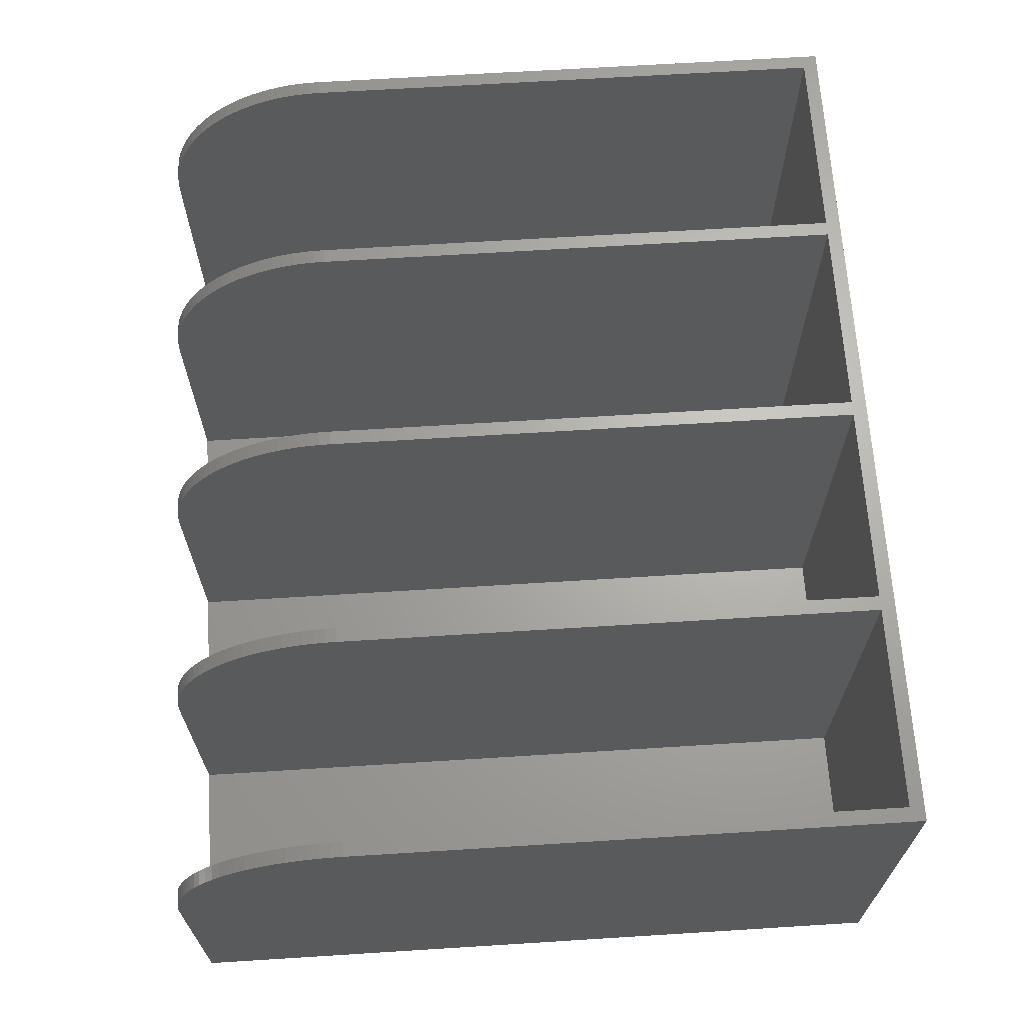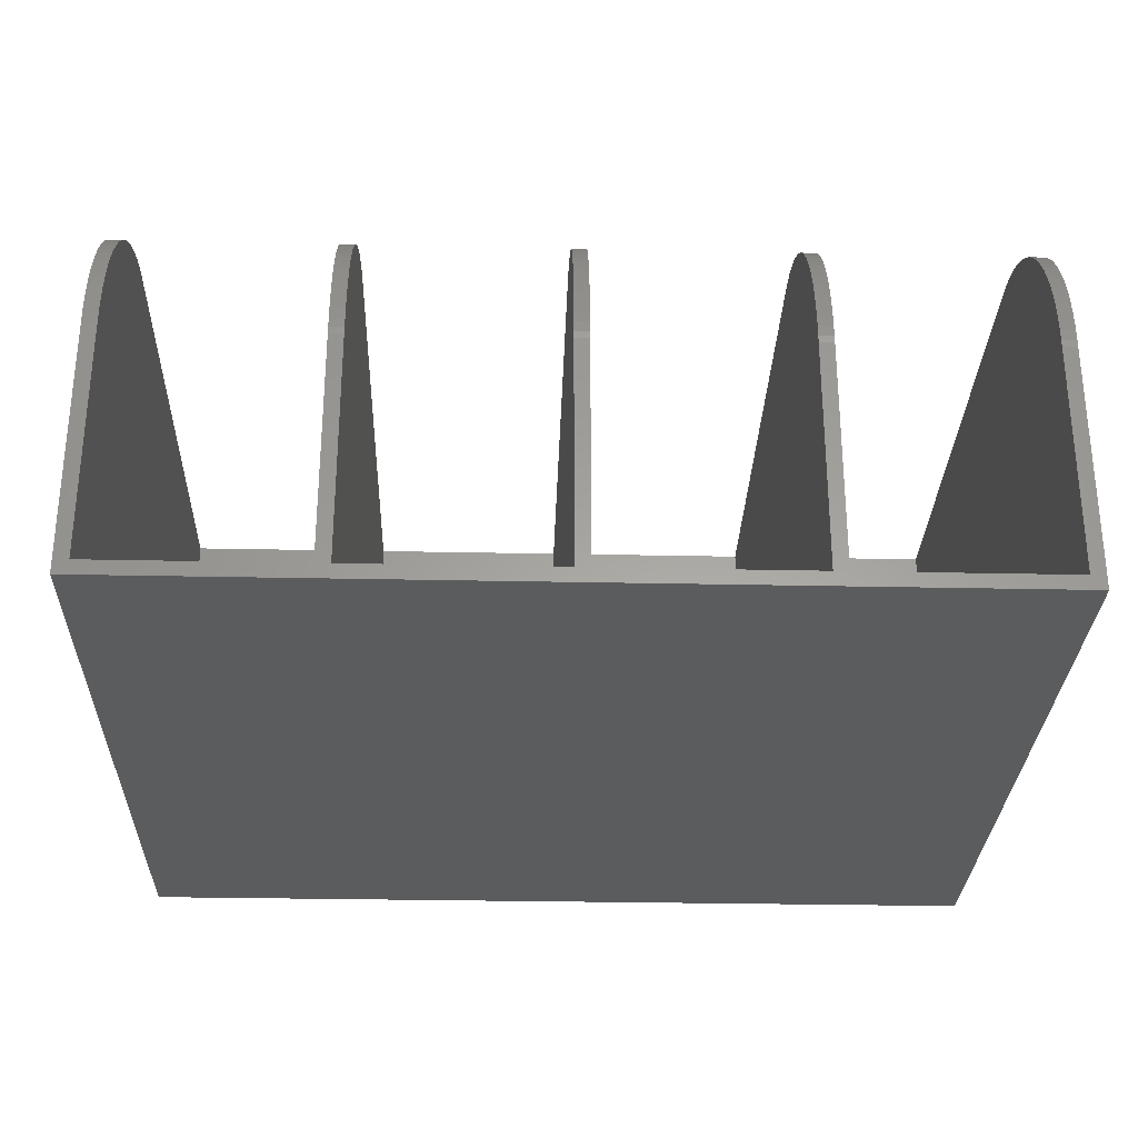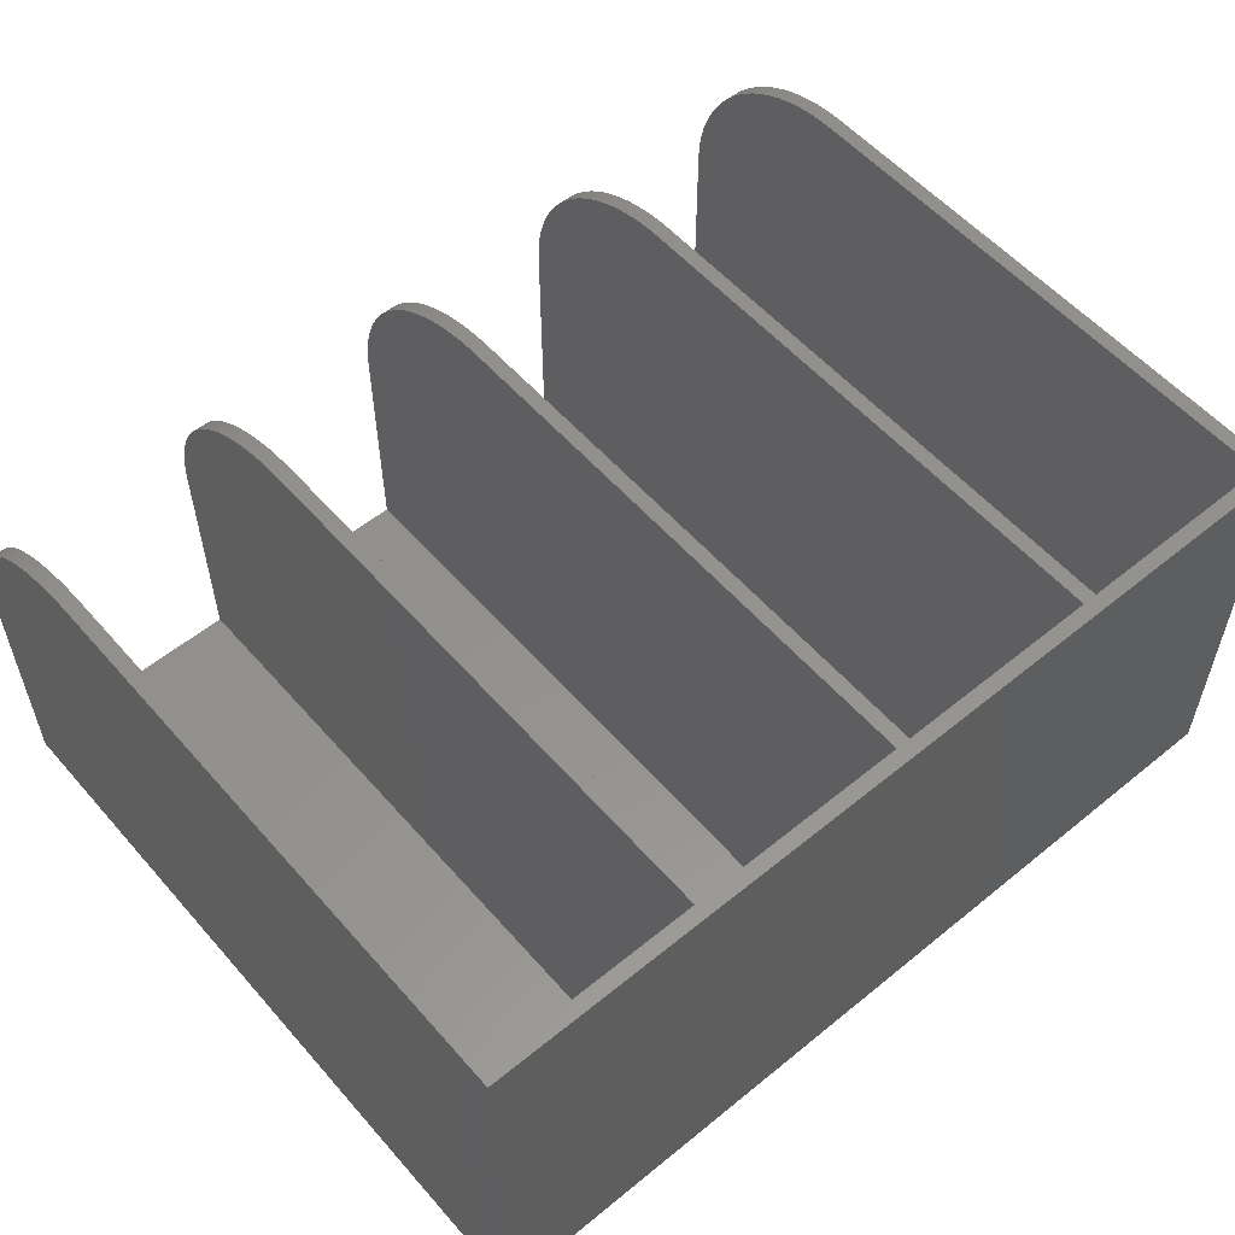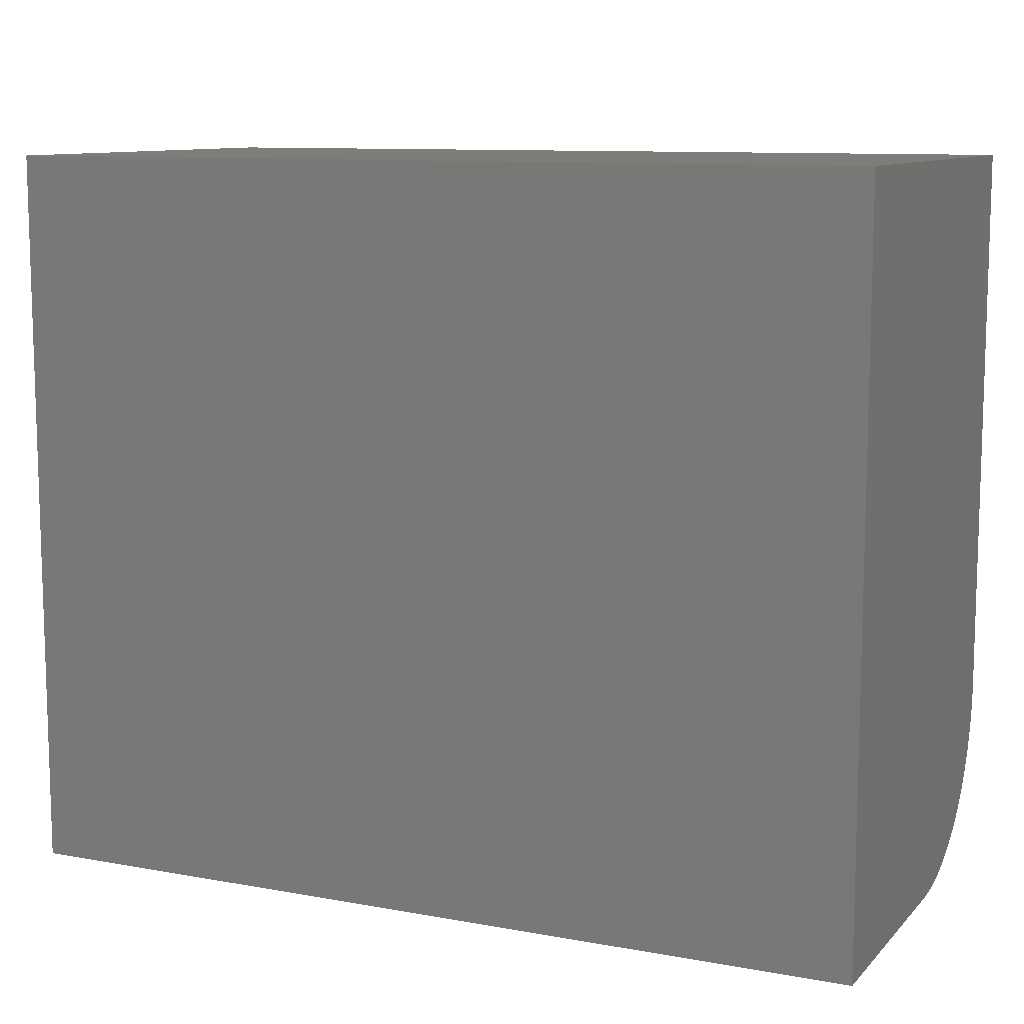
<metadata>
{"format":"stl","ext":"stl","renderer":"f3d","projection":"perspective","resolution":1024,"background":"white","views":[{"elev":66.3,"azim":86.4,"up":"+Z"},{"elev":-29.0,"azim":-1.8,"up":"+Z"},{"elev":55.9,"azim":139.5,"up":"+Z"},{"elev":10.3,"azim":-155.2,"up":"+Y"}]}
</metadata>
<code>
# stl→obj: 310 verts, 616 faces
v 0 102 0
v 0 25 60
v 0 102 60
v 0 0 0
v 0 0.03143 34
v 0 23.43 59.95
v 0 21.87 59.8
v 0 20.32 59.56
v 0 18.78 59.21
v 0 17.27 58.78
v 0 15.8 58.24
v 0 14.36 57.62
v 0 12.96 56.91
v 0 11.6 56.11
v 0 10.31 55.23
v 0 9.064 54.26
v 0 7.886 53.22
v 0 6.776 52.11
v 0 5.737 50.94
v 0 4.775 49.69
v 0 3.892 48.4
v 0 3.092 47.04
v 0 2.379 45.64
v 0 1.756 44.2
v 0 1.224 42.73
v 0 0.7854 41.22
v 0 0.4428 39.68
v 0 0.1971 38.13
v 0 0.04933 36.57
v 0 0 34
v 0 0 35
v 122 102 60
v 120 100 60
v 122 25 60
v 92 100 60
v 90 100 60
v 92 25 60
v 62 100 60
v 60 100 60
v 62 25 60
v 32 100 60
v 30 100 60
v 32 25 60
v 2 100 60
v 2 25 60
v 120 25 60
v 90 25 60
v 60 25 60
v 30 25 60
v 122 0.04933 36.57
v 122 0 35
v 122 0.03143 34
v 122 102 0
v 122 23.43 59.95
v 122 21.87 59.8
v 122 20.32 59.56
v 122 18.78 59.21
v 122 17.27 58.78
v 122 15.8 58.24
v 122 14.36 57.62
v 122 12.96 56.91
v 122 11.6 56.11
v 122 10.31 55.23
v 122 9.064 54.26
v 122 7.886 53.22
v 122 6.776 52.11
v 122 5.737 50.94
v 122 4.775 49.69
v 122 3.892 48.4
v 122 3.092 47.04
v 122 2.379 45.64
v 122 1.756 44.2
v 122 1.224 42.73
v 122 0.7854 41.22
v 122 0.4428 39.68
v 122 0.1971 38.13
v 122 0 0
v 122 0 34
v 2 0 2
v 2 0 34
v 30 0 2
v 32 0 2
v 60 0 2
v 62 0 2
v 90 0 2
v 92 0 2
v 32 0 34
v 30 0 34
v 62 0 34
v 60 0 34
v 92 0 34
v 90 0 34
v 120 0 2
v 120 0 34
v 2 0.03143 34
v 120 0.03143 34
v 30 0.03143 34
v 32 0.03143 34
v 60 0.03143 34
v 62 0.03143 34
v 90 0.03143 34
v 92 0.03143 34
v 120 23.43 59.95
v 120 21.87 59.8
v 2 21.87 59.8
v 2 23.43 59.95
v 30 23.43 59.95
v 32 21.87 59.8
v 32 23.43 59.95
v 30 21.87 59.8
v 60 23.43 59.95
v 62 21.87 59.8
v 62 23.43 59.95
v 60 21.87 59.8
v 90 23.43 59.95
v 92 21.87 59.8
v 92 23.43 59.95
v 90 21.87 59.8
v 120 17.27 58.78
v 120 15.8 58.24
v 2 15.8 58.24
v 2 17.27 58.78
v 30 17.27 58.78
v 32 15.8 58.24
v 32 17.27 58.78
v 30 15.8 58.24
v 60 17.27 58.78
v 62 15.8 58.24
v 62 17.27 58.78
v 60 15.8 58.24
v 90 17.27 58.78
v 92 15.8 58.24
v 92 17.27 58.78
v 90 15.8 58.24
v 2 6.776 52.11
v 2 5.737 50.94
v 120 5.737 50.94
v 120 6.776 52.11
v 30 5.737 50.94
v 32 6.776 52.11
v 30 6.776 52.11
v 32 5.737 50.94
v 60 5.737 50.94
v 62 6.776 52.11
v 60 6.776 52.11
v 62 5.737 50.94
v 90 5.737 50.94
v 92 6.776 52.11
v 90 6.776 52.11
v 92 5.737 50.94
v 120 3.092 47.04
v 120 3.892 48.4
v 2 3.892 48.4
v 2 3.092 47.04
v 30 3.092 47.04
v 32 3.892 48.4
v 30 3.892 48.4
v 32 3.092 47.04
v 60 3.092 47.04
v 62 3.892 48.4
v 60 3.892 48.4
v 62 3.092 47.04
v 90 3.092 47.04
v 92 3.892 48.4
v 90 3.892 48.4
v 92 3.092 47.04
v 120 20.32 59.56
v 120 18.78 59.21
v 2 18.78 59.21
v 2 20.32 59.56
v 30 20.32 59.56
v 32 18.78 59.21
v 32 20.32 59.56
v 30 18.78 59.21
v 60 20.32 59.56
v 62 18.78 59.21
v 62 20.32 59.56
v 60 18.78 59.21
v 90 20.32 59.56
v 92 18.78 59.21
v 92 20.32 59.56
v 90 18.78 59.21
v 120 14.36 57.62
v 2 14.36 57.62
v 32 14.36 57.62
v 30 14.36 57.62
v 62 14.36 57.62
v 60 14.36 57.62
v 92 14.36 57.62
v 90 14.36 57.62
v 120 4.775 49.69
v 2 4.775 49.69
v 32 4.775 49.69
v 30 4.775 49.69
v 62 4.775 49.69
v 60 4.775 49.69
v 92 4.775 49.69
v 90 4.775 49.69
v 2 2.379 45.64
v 120 2.379 45.64
v 30 2.379 45.64
v 32 2.379 45.64
v 60 2.379 45.64
v 62 2.379 45.64
v 90 2.379 45.64
v 92 2.379 45.64
v 2 1.756 44.2
v 2 1.224 42.73
v 120 1.224 42.73
v 120 1.756 44.2
v 30 1.224 42.73
v 32 1.756 44.2
v 30 1.756 44.2
v 32 1.224 42.73
v 60 1.224 42.73
v 62 1.756 44.2
v 60 1.756 44.2
v 62 1.224 42.73
v 90 1.224 42.73
v 92 1.756 44.2
v 90 1.756 44.2
v 92 1.224 42.73
v 2 0.4428 39.68
v 2 0.1971 38.13
v 120 0.1971 38.13
v 120 0.4428 39.68
v 30 0.1971 38.13
v 32 0.4428 39.68
v 30 0.4428 39.68
v 32 0.1971 38.13
v 60 0.1971 38.13
v 62 0.4428 39.68
v 60 0.4428 39.68
v 62 0.1971 38.13
v 90 0.1971 38.13
v 92 0.4428 39.68
v 90 0.4428 39.68
v 92 0.1971 38.13
v 120 0 35
v 2 0 35
v 32 0 35
v 30 0 35
v 62 0 35
v 60 0 35
v 92 0 35
v 90 0 35
v 120 0.04933 36.57
v 2 0.04933 36.57
v 32 0.04933 36.57
v 30 0.04933 36.57
v 62 0.04933 36.57
v 60 0.04933 36.57
v 92 0.04933 36.57
v 90 0.04933 36.57
v 2 12.96 56.91
v 120 12.96 56.91
v 32 12.96 56.91
v 30 12.96 56.91
v 62 12.96 56.91
v 60 12.96 56.91
v 92 12.96 56.91
v 90 12.96 56.91
v 2 7.886 53.22
v 120 7.886 53.22
v 32 7.886 53.22
v 30 7.886 53.22
v 62 7.886 53.22
v 60 7.886 53.22
v 92 7.886 53.22
v 90 7.886 53.22
v 120 9.064 54.26
v 2 9.064 54.26
v 30 9.064 54.26
v 32 9.064 54.26
v 60 9.064 54.26
v 62 9.064 54.26
v 90 9.064 54.26
v 92 9.064 54.26
v 120 0.7854 41.22
v 2 0.7854 41.22
v 30 0.7854 41.22
v 32 0.7854 41.22
v 60 0.7854 41.22
v 62 0.7854 41.22
v 90 0.7854 41.22
v 92 0.7854 41.22
v 120 11.6 56.11
v 2 11.6 56.11
v 32 11.6 56.11
v 30 11.6 56.11
v 62 11.6 56.11
v 60 11.6 56.11
v 92 11.6 56.11
v 90 11.6 56.11
v 2 10.31 55.23
v 120 10.31 55.23
v 30 10.31 55.23
v 32 10.31 55.23
v 60 10.31 55.23
v 62 10.31 55.23
v 90 10.31 55.23
v 92 10.31 55.23
v 2 100 2
v 30 100 2
v 32 100 2
v 60 100 2
v 62 100 2
v 90 100 2
v 92 100 2
v 120 100 2
f 1 2 3
f 4 2 1
f 5 2 4
f 2 5 6
f 6 5 7
f 7 5 8
f 9 5 10
f 10 5 11
f 11 5 12
f 12 5 13
f 13 5 14
f 14 5 15
f 15 5 16
f 16 5 17
f 17 5 18
f 18 5 19
f 19 5 20
f 20 5 21
f 21 5 22
f 22 5 23
f 23 5 24
f 24 5 25
f 25 5 26
f 26 5 27
f 27 5 28
f 28 5 29
f 8 5 9
f 5 4 30
f 29 5 31
f 32 33 34
f 32 35 33
f 35 36 37
f 32 36 35
f 32 38 36
f 38 39 40
f 32 39 38
f 3 39 32
f 41 42 43
f 39 3 41
f 41 3 42
f 42 3 44
f 2 44 3
f 44 2 45
f 34 33 46
f 37 36 47
f 40 39 48
f 43 42 49
f 50 51 52
f 34 53 32
f 52 34 54
f 52 54 55
f 52 55 56
f 52 56 57
f 52 57 58
f 52 58 59
f 52 59 60
f 52 60 61
f 52 61 62
f 52 62 63
f 52 63 64
f 52 64 65
f 52 65 66
f 52 66 67
f 52 67 68
f 52 68 69
f 52 69 70
f 52 70 71
f 52 71 72
f 52 72 73
f 52 73 74
f 52 74 75
f 52 75 76
f 52 76 50
f 34 52 77
f 77 52 78
f 34 77 53
f 4 53 77
f 53 4 1
f 30 79 80
f 4 81 79
f 81 4 82
f 82 4 83
f 83 4 84
f 77 84 4
f 84 77 85
f 85 77 86
f 4 79 30
f 81 87 88
f 87 81 82
f 83 89 90
f 89 83 84
f 85 91 92
f 91 85 86
f 93 78 94
f 93 77 78
f 86 77 93
f 53 3 32
f 3 53 1
f 5 80 95
f 80 5 30
f 96 78 52
f 78 96 94
f 97 87 98
f 87 97 88
f 99 89 100
f 89 99 90
f 101 91 102
f 91 101 92
f 103 55 54
f 55 103 104
f 6 105 106
f 105 6 7
f 107 108 109
f 108 107 110
f 111 112 113
f 112 111 114
f 115 116 117
f 116 115 118
f 119 59 58
f 59 119 120
f 10 121 122
f 121 10 11
f 123 124 125
f 124 123 126
f 127 128 129
f 128 127 130
f 131 132 133
f 132 131 134
f 2 106 45
f 106 2 6
f 46 54 34
f 54 46 103
f 49 109 43
f 109 49 107
f 48 113 40
f 113 48 111
f 47 117 37
f 117 47 115
f 19 135 18
f 135 19 136
f 137 66 138
f 66 137 67
f 139 140 141
f 140 139 142
f 143 144 145
f 144 143 146
f 147 148 149
f 148 147 150
f 151 69 152
f 69 151 70
f 22 153 21
f 153 22 154
f 155 156 157
f 156 155 158
f 159 160 161
f 160 159 162
f 163 164 165
f 164 163 166
f 167 57 56
f 57 167 168
f 8 169 170
f 169 8 9
f 171 172 173
f 172 171 174
f 175 176 177
f 176 175 178
f 179 180 181
f 180 179 182
f 120 60 59
f 60 120 183
f 11 184 121
f 184 11 12
f 126 185 124
f 185 126 186
f 130 187 128
f 187 130 188
f 134 189 132
f 189 134 190
f 152 68 191
f 68 152 69
f 21 192 20
f 192 21 153
f 157 193 194
f 193 157 156
f 161 195 196
f 195 161 160
f 165 197 198
f 197 165 164
f 23 154 22
f 154 23 199
f 200 70 151
f 70 200 71
f 201 158 155
f 158 201 202
f 203 162 159
f 162 203 204
f 205 166 163
f 166 205 206
f 25 207 24
f 207 25 208
f 209 72 210
f 72 209 73
f 211 212 213
f 212 211 214
f 215 216 217
f 216 215 218
f 219 220 221
f 220 219 222
f 28 223 27
f 223 28 224
f 225 75 226
f 75 225 76
f 227 228 229
f 228 227 230
f 231 232 233
f 232 231 234
f 235 236 237
f 236 235 238
f 96 51 239
f 51 96 52
f 5 240 31
f 240 5 95
f 97 241 242
f 241 97 98
f 99 243 244
f 243 99 100
f 101 245 246
f 245 101 102
f 239 50 247
f 50 239 51
f 31 248 29
f 248 31 240
f 242 249 250
f 249 242 241
f 244 251 252
f 251 244 243
f 246 253 254
f 253 246 245
f 12 255 184
f 255 12 13
f 183 61 60
f 61 183 256
f 186 257 185
f 257 186 258
f 188 259 187
f 259 188 260
f 190 261 189
f 261 190 262
f 18 263 17
f 263 18 135
f 138 65 264
f 65 138 66
f 141 265 266
f 265 141 140
f 145 267 268
f 267 145 144
f 149 269 270
f 269 149 148
f 271 65 64
f 65 271 264
f 16 263 272
f 263 16 17
f 273 265 274
f 265 273 266
f 275 267 276
f 267 275 268
f 277 269 278
f 269 277 270
f 104 56 55
f 56 104 167
f 7 170 105
f 170 7 8
f 110 173 108
f 173 110 171
f 114 177 112
f 177 114 175
f 118 181 116
f 181 118 179
f 9 122 169
f 122 9 10
f 168 58 57
f 58 168 119
f 174 125 172
f 125 174 123
f 178 129 176
f 129 178 127
f 182 133 180
f 133 182 131
f 191 67 137
f 67 191 68
f 20 136 19
f 136 20 192
f 194 142 139
f 142 194 193
f 196 146 143
f 146 196 195
f 198 150 147
f 150 198 197
f 24 199 23
f 199 24 207
f 210 71 200
f 71 210 72
f 213 202 201
f 202 213 212
f 217 204 203
f 204 217 216
f 221 206 205
f 206 221 220
f 279 73 209
f 73 279 74
f 26 208 25
f 208 26 280
f 281 214 211
f 214 281 282
f 283 218 215
f 218 283 284
f 285 222 219
f 222 285 286
f 29 224 28
f 224 29 248
f 247 76 225
f 76 247 50
f 250 230 227
f 230 250 249
f 252 234 231
f 234 252 251
f 254 238 235
f 238 254 253
f 27 280 26
f 280 27 223
f 226 74 279
f 74 226 75
f 229 282 281
f 282 229 228
f 233 284 283
f 284 233 232
f 237 286 285
f 286 237 236
f 256 62 61
f 62 256 287
f 13 288 255
f 288 13 14
f 258 289 257
f 289 258 290
f 260 291 259
f 291 260 292
f 262 293 261
f 293 262 294
f 15 272 295
f 272 15 16
f 296 64 63
f 64 296 271
f 297 274 298
f 274 297 273
f 299 276 300
f 276 299 275
f 301 278 302
f 278 301 277
f 287 63 62
f 63 287 296
f 14 295 288
f 295 14 15
f 290 298 289
f 298 290 297
f 292 300 291
f 300 292 299
f 294 302 293
f 302 294 301
f 248 240 95
f 45 303 44
f 95 45 106
f 95 106 105
f 95 105 170
f 95 170 169
f 95 169 122
f 95 122 121
f 95 121 184
f 95 184 255
f 95 255 288
f 95 288 295
f 95 295 272
f 95 272 263
f 95 263 135
f 95 135 136
f 95 136 192
f 95 192 153
f 95 153 154
f 95 154 199
f 95 199 207
f 95 207 208
f 95 208 280
f 95 280 223
f 95 223 224
f 95 224 248
f 45 95 79
f 79 95 80
f 45 79 303
f 304 49 42
f 81 49 304
f 97 49 81
f 49 97 107
f 107 97 110
f 110 97 171
f 174 97 123
f 123 97 126
f 126 97 186
f 186 97 258
f 258 97 290
f 290 97 297
f 297 97 273
f 273 97 266
f 266 97 141
f 141 97 139
f 139 97 194
f 194 97 157
f 157 97 155
f 155 97 201
f 201 97 213
f 213 97 211
f 211 97 281
f 281 97 229
f 229 97 227
f 227 97 250
f 171 97 174
f 97 81 88
f 250 97 242
f 303 42 44
f 42 303 304
f 303 81 304
f 81 303 79
f 249 241 98
f 43 305 41
f 98 43 109
f 98 109 108
f 98 108 173
f 98 173 172
f 98 172 125
f 98 125 124
f 98 124 185
f 98 185 257
f 98 257 289
f 98 289 298
f 98 298 274
f 98 274 265
f 98 265 140
f 98 140 142
f 98 142 193
f 98 193 156
f 98 156 158
f 98 158 202
f 98 202 212
f 98 212 214
f 98 214 282
f 98 282 228
f 98 228 230
f 98 230 249
f 43 98 82
f 82 98 87
f 43 82 305
f 306 48 39
f 83 48 306
f 99 48 83
f 48 99 111
f 111 99 114
f 114 99 175
f 178 99 127
f 127 99 130
f 130 99 188
f 188 99 260
f 260 99 292
f 292 99 299
f 299 99 275
f 275 99 268
f 268 99 145
f 145 99 143
f 143 99 196
f 196 99 161
f 161 99 159
f 159 99 203
f 203 99 217
f 217 99 215
f 215 99 283
f 283 99 233
f 233 99 231
f 231 99 252
f 175 99 178
f 99 83 90
f 252 99 244
f 305 39 41
f 39 305 306
f 305 83 306
f 83 305 82
f 251 243 100
f 40 307 38
f 100 40 113
f 100 113 112
f 100 112 177
f 100 177 176
f 100 176 129
f 100 129 128
f 100 128 187
f 100 187 259
f 100 259 291
f 100 291 300
f 100 300 276
f 100 276 267
f 100 267 144
f 100 144 146
f 100 146 195
f 100 195 160
f 100 160 162
f 100 162 204
f 100 204 216
f 100 216 218
f 100 218 284
f 100 284 232
f 100 232 234
f 100 234 251
f 40 100 84
f 84 100 89
f 40 84 307
f 308 47 36
f 85 47 308
f 101 47 85
f 47 101 115
f 115 101 118
f 118 101 179
f 182 101 131
f 131 101 134
f 134 101 190
f 190 101 262
f 262 101 294
f 294 101 301
f 301 101 277
f 277 101 270
f 270 101 149
f 149 101 147
f 147 101 198
f 198 101 165
f 165 101 163
f 163 101 205
f 205 101 221
f 221 101 219
f 219 101 285
f 285 101 237
f 237 101 235
f 235 101 254
f 179 101 182
f 101 85 92
f 254 101 246
f 307 36 38
f 36 307 308
f 307 85 308
f 85 307 84
f 253 245 102
f 37 309 35
f 102 37 117
f 102 117 116
f 102 116 181
f 102 181 180
f 102 180 133
f 102 133 132
f 102 132 189
f 102 189 261
f 102 261 293
f 102 293 302
f 102 302 278
f 102 278 269
f 102 269 148
f 102 148 150
f 102 150 197
f 102 197 164
f 102 164 166
f 102 166 206
f 102 206 220
f 102 220 222
f 102 222 286
f 102 286 236
f 102 236 238
f 102 238 253
f 37 102 86
f 86 102 91
f 37 86 309
f 310 46 33
f 93 46 310
f 96 46 93
f 46 96 103
f 103 96 104
f 104 96 167
f 168 96 119
f 119 96 120
f 120 96 183
f 183 96 256
f 256 96 287
f 287 96 296
f 296 96 271
f 271 96 264
f 264 96 138
f 138 96 137
f 137 96 191
f 191 96 152
f 152 96 151
f 151 96 200
f 200 96 210
f 210 96 209
f 209 96 279
f 279 96 226
f 226 96 225
f 225 96 247
f 167 96 168
f 96 93 94
f 247 96 239
f 309 93 310
f 93 309 86
f 309 33 35
f 33 309 310

</code>
